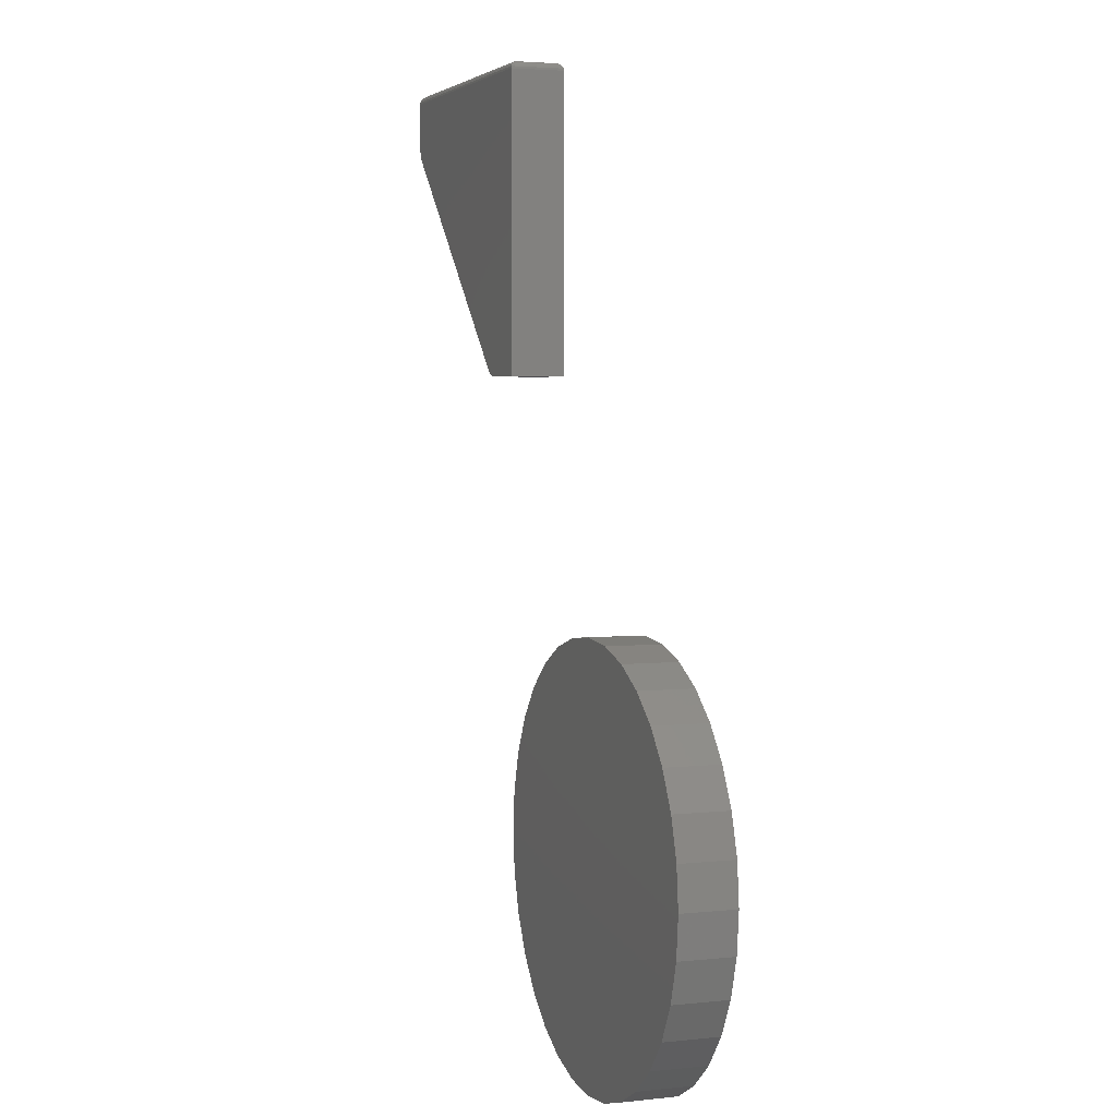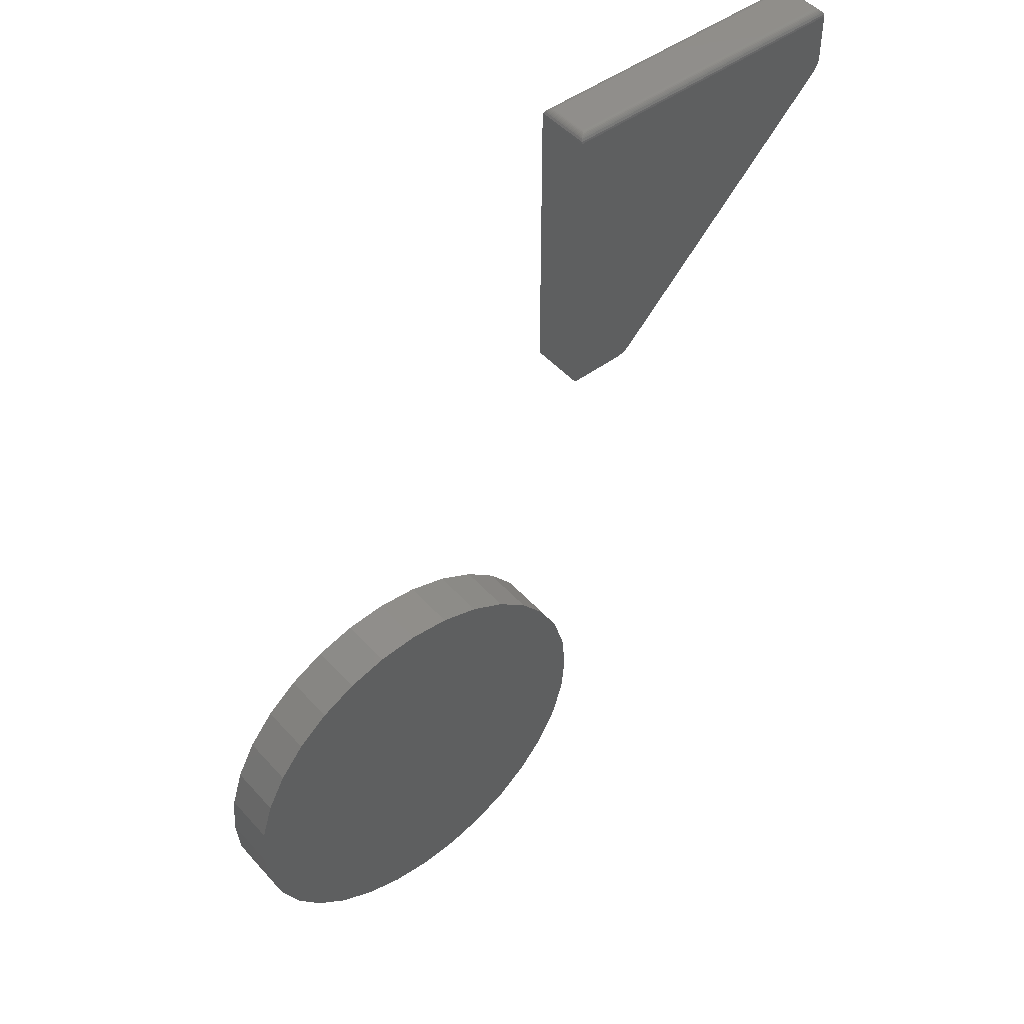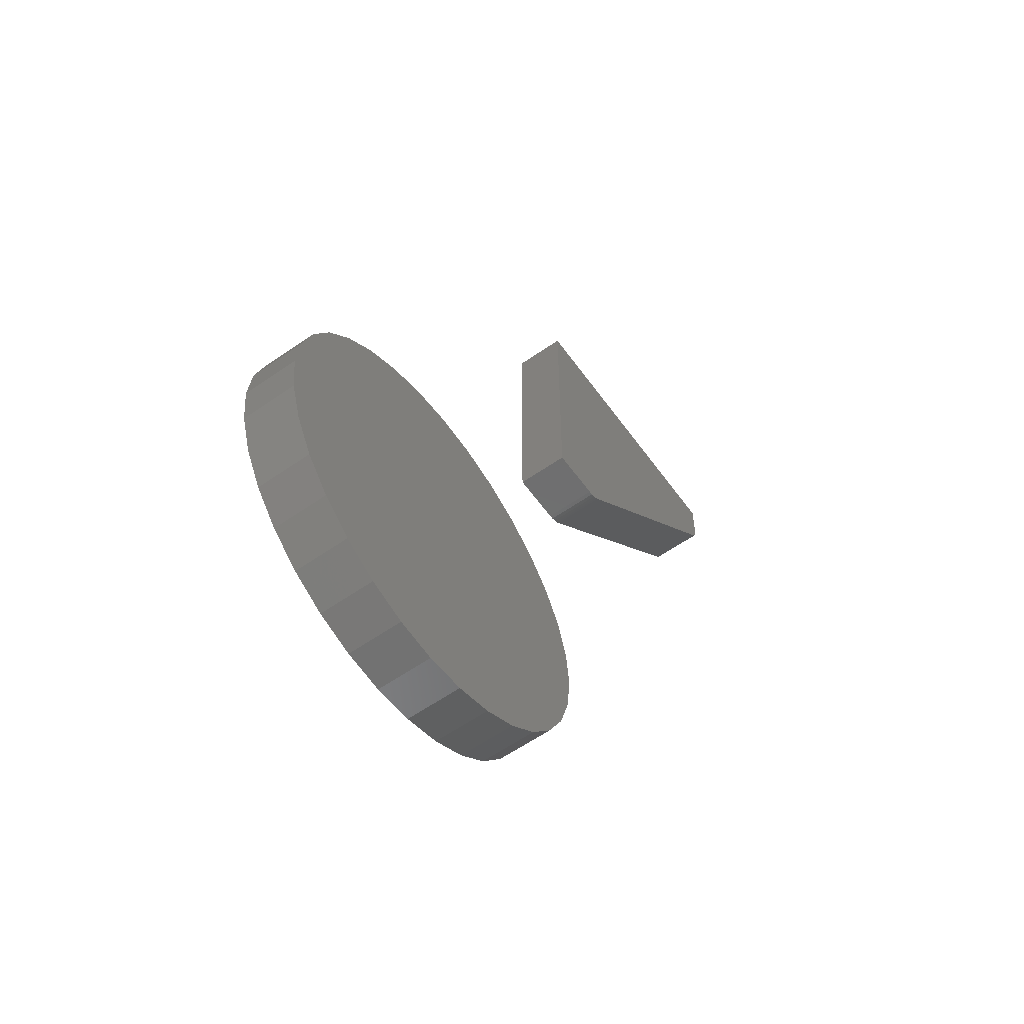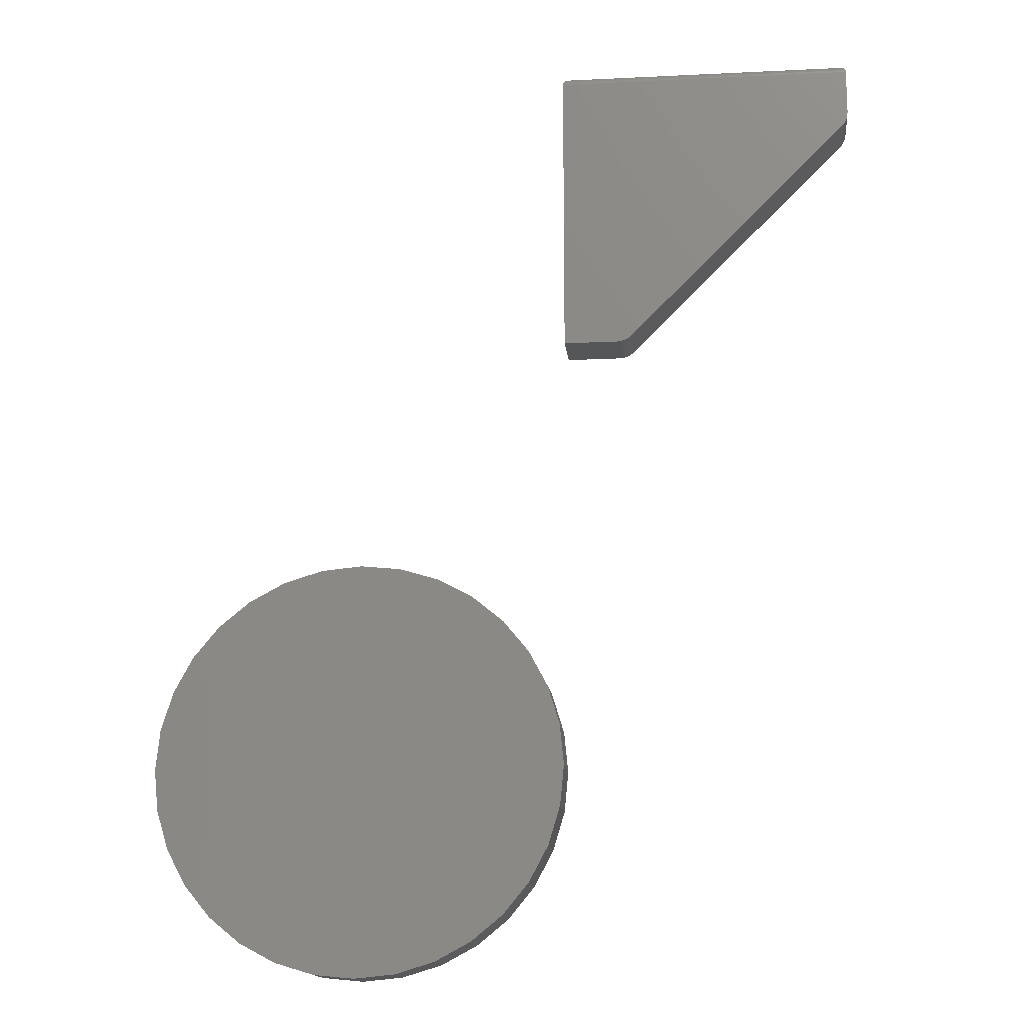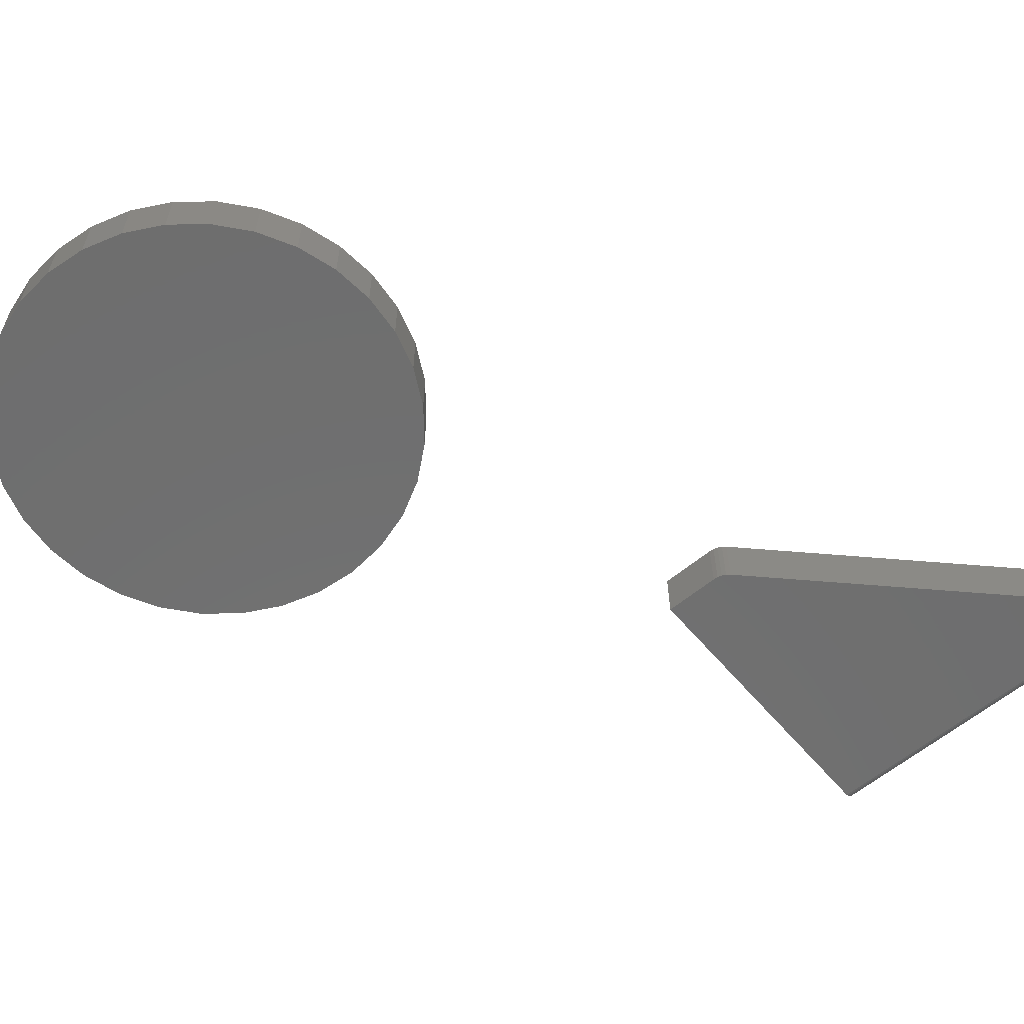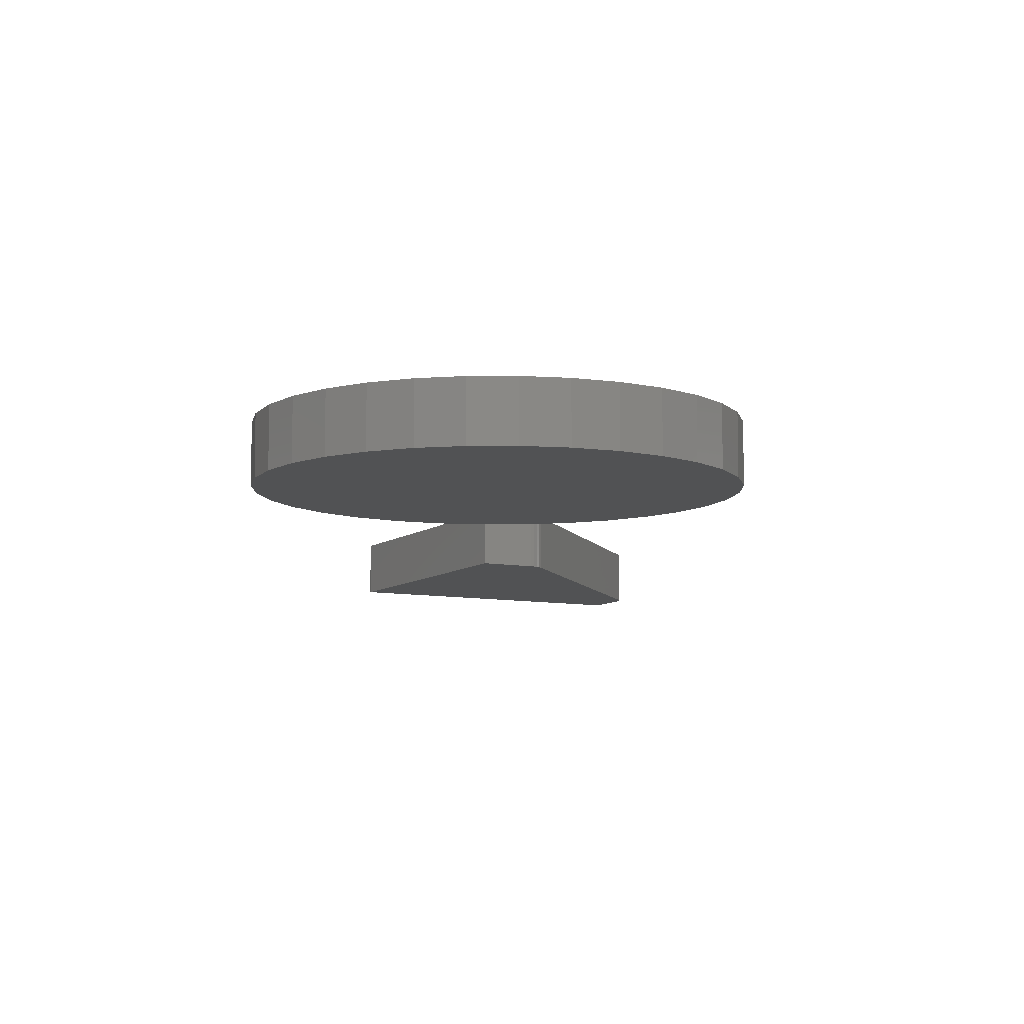
<metadata>
{"format":"stl","ext":"stl","renderer":"f3d","projection":"perspective","resolution":1024,"background":"white","views":[{"elev":3.7,"azim":-110.0,"up":"+Y"},{"elev":47.8,"azim":-39.5,"up":"+Y"},{"elev":-59.6,"azim":-54.4,"up":"+Y"},{"elev":-15.0,"azim":6.0,"up":"+Y"},{"elev":-60.5,"azim":40.1,"up":"+Z"},{"elev":-8.6,"azim":-27.4,"up":"+Z"}]}
</metadata>
<code>
# stl→obj: 122 verts, 236 faces
v 0.2733 0.4453 0.05469
v 0.2819 0.4469 0.05469
v 0.2188 0.4453 0.05469
v 0.2777 0.4457 0.05469
v 0.2188 0.7422 0.05469
v 0.2859 0.449 0.05469
v 0.2893 0.4517 0.05469
v 0.517 0.6794 0.05469
v 0.5198 0.6829 0.05469
v 0.5218 0.6868 0.05469
v 0.5231 0.6911 0.05469
v 0.5234 0.6955 0.05469
v 0.5234 0.7422 0.05469
v 0.2188 0.4453 0
v 0.2819 0.4469 0
v 0.2733 0.4453 0
v 0.2777 0.4457 0
v 0.2188 0.7422 0
v 0.5234 0.7422 0
v 0.5234 0.6955 0
v 0.5231 0.6911 0
v 0.5218 0.6868 0
v 0.5198 0.6829 0
v 0.517 0.6794 0
v 0.2893 0.4517 0
v 0.2859 0.449 0
v 0.5156 0.75 0.04688
v 0.5156 0.75 0.007812
v 0.2266 0.75 0.04688
v 0.2266 0.75 0.007812
v 0.5169 0.7499 0.006571
v 0.2253 0.7499 0.006567
v 0.5231 0.7444 0.0003152
v 0.2202 0.7467 0.001405
v 0.522 0.7467 0.001405
v 0.221 0.7476 0.00221
v 0.5212 0.7476 0.00221
v 0.2219 0.7485 0.003156
v 0.5203 0.7485 0.003156
v 0.223 0.7491 0.004218
v 0.5192 0.7491 0.004218
v 0.2241 0.7496 0.005364
v 0.5181 0.7496 0.005364
v 0.2191 0.7444 0.0003152
v 0.2253 0.7499 0.04812
v 0.2202 0.7467 0.05328
v 0.221 0.7476 0.05248
v 0.2219 0.7485 0.05153
v 0.223 0.7491 0.05047
v 0.2241 0.7496 0.04932
v 0.2191 0.7444 0.05437
v 0.5169 0.7499 0.04812
v 0.5181 0.7496 0.04932
v 0.5192 0.7491 0.05047
v 0.5203 0.7485 0.05153
v 0.5212 0.7476 0.05248
v 0.522 0.7467 0.05328
v 0.5231 0.7444 0.05437
v -0.03473 0.2052 0.05469
v 0.0469 0.2052 0.05469
v 0.006086 0.2092 0.05469
v -0.07398 0.1933 0.05469
v 0.08615 0.1933 0.05469
v 0.08615 -0.1933 0.05469
v -0.03473 -0.2052 0.05469
v 0.0469 -0.2052 0.05469
v 0.006086 -0.2092 0.05469
v 0.1223 0.174 0.05469
v -0.1101 0.174 0.05469
v 0.154 0.1479 0.05469
v -0.1418 0.1479 0.05469
v 0.18 0.1162 0.05469
v -0.1679 0.1162 0.05469
v 0.1994 0.08006 0.05469
v -0.1872 0.08006 0.05469
v 0.2113 0.04081 0.05469
v -0.1991 0.04081 0.05469
v 0.2153 0 0.05469
v -0.2031 2.562e-17 0.05469
v 0.2113 -0.04081 0.05469
v -0.1991 -0.04081 0.05469
v 0.1994 -0.08006 0.05469
v -0.1872 -0.08006 0.05469
v 0.18 -0.1162 0.05469
v -0.1679 -0.1162 0.05469
v 0.154 -0.1479 0.05469
v -0.1418 -0.1479 0.05469
v 0.1223 -0.174 0.05469
v -0.1101 -0.174 0.05469
v -0.07398 -0.1933 0.05469
v 0.006086 0.2092 0
v 0.0469 0.2052 0
v -0.03473 0.2052 0
v -0.07398 0.1933 0
v 0.08615 0.1933 0
v 0.0469 -0.2052 0
v -0.03473 -0.2052 0
v 0.08615 -0.1933 0
v 0.006086 -0.2092 0
v -0.07398 -0.1933 0
v -0.1101 -0.174 0
v 0.1223 -0.174 0
v -0.1418 -0.1479 0
v 0.154 -0.1479 0
v -0.1679 -0.1162 0
v 0.18 -0.1162 0
v -0.1872 -0.08006 0
v 0.1994 -0.08006 0
v -0.1991 -0.04081 0
v 0.2113 -0.04081 0
v -0.2031 2.562e-17 0
v 0.2153 0 0
v -0.1991 0.04081 0
v 0.2113 0.04081 0
v -0.1872 0.08006 0
v 0.1994 0.08006 0
v -0.1679 0.1162 0
v 0.18 0.1162 0
v -0.1418 0.1479 0
v 0.154 0.1479 0
v -0.1101 0.174 0
v 0.1223 0.174 0
f 1 2 3
f 1 4 2
f 5 3 2
f 5 2 6
f 5 6 7
f 5 7 8
f 5 8 9
f 5 9 10
f 5 10 11
f 5 11 12
f 5 12 13
f 14 15 16
f 15 17 16
f 18 19 20
f 18 20 21
f 18 21 22
f 18 22 23
f 18 23 24
f 18 24 25
f 18 25 26
f 18 26 15
f 18 15 14
f 5 18 3
f 3 18 14
f 27 28 29
f 29 28 30
f 20 19 12
f 12 19 13
f 30 31 32
f 30 28 31
f 33 34 35
f 34 36 35
f 35 36 37
f 36 38 37
f 37 38 39
f 38 40 39
f 39 40 41
f 40 42 41
f 41 42 43
f 42 32 43
f 43 32 31
f 19 18 33
f 33 18 44
f 33 44 34
f 29 32 45
f 29 30 32
f 44 46 34
f 46 47 34
f 34 47 36
f 47 48 36
f 36 48 38
f 48 49 38
f 38 49 40
f 49 50 40
f 40 50 42
f 50 45 42
f 42 45 32
f 18 5 44
f 44 5 51
f 44 51 46
f 27 45 52
f 27 29 45
f 45 50 52
f 52 50 53
f 50 49 53
f 53 49 54
f 49 48 54
f 54 48 55
f 48 47 55
f 55 47 56
f 47 46 56
f 56 46 57
f 46 51 57
f 5 13 51
f 51 13 58
f 51 58 57
f 28 52 31
f 28 27 52
f 52 53 31
f 31 53 43
f 53 54 43
f 43 54 41
f 54 55 41
f 41 55 39
f 55 56 39
f 39 56 37
f 56 57 37
f 37 57 35
f 57 58 35
f 13 19 58
f 58 19 33
f 58 33 35
f 20 12 21
f 21 12 11
f 21 11 22
f 22 11 10
f 22 10 23
f 23 10 9
f 23 9 24
f 24 9 8
f 7 25 8
f 8 25 24
f 25 7 26
f 26 7 6
f 26 6 15
f 15 6 2
f 15 2 17
f 17 2 4
f 17 4 16
f 16 4 1
f 14 16 3
f 3 16 1
f 59 60 61
f 60 59 62
f 60 62 63
f 64 65 66
f 66 65 67
f 63 62 68
f 68 62 69
f 68 69 70
f 70 69 71
f 70 71 72
f 72 71 73
f 72 73 74
f 74 73 75
f 74 75 76
f 76 75 77
f 76 77 78
f 78 77 79
f 78 79 80
f 80 79 81
f 80 81 82
f 82 81 83
f 82 83 84
f 84 83 85
f 84 85 86
f 86 85 87
f 86 87 88
f 88 87 89
f 88 89 64
f 64 89 90
f 64 90 65
f 91 92 93
f 94 93 92
f 95 94 92
f 96 97 98
f 99 97 96
f 97 100 98
f 98 100 101
f 98 101 102
f 102 101 103
f 102 103 104
f 104 103 105
f 104 105 106
f 106 105 107
f 106 107 108
f 108 107 109
f 108 109 110
f 110 109 111
f 110 111 112
f 112 111 113
f 112 113 114
f 114 113 115
f 114 115 116
f 116 115 117
f 116 117 118
f 118 117 119
f 118 119 120
f 120 119 121
f 120 121 122
f 122 121 94
f 122 94 95
f 112 78 110
f 110 78 80
f 110 80 108
f 108 80 82
f 108 82 106
f 106 82 84
f 106 84 104
f 104 84 86
f 104 86 102
f 102 86 88
f 102 88 98
f 98 88 64
f 98 64 96
f 96 64 66
f 96 66 99
f 99 66 67
f 99 67 97
f 97 67 65
f 97 65 100
f 100 65 90
f 100 90 101
f 101 90 89
f 101 89 103
f 103 89 87
f 103 87 105
f 105 87 85
f 105 85 107
f 107 85 83
f 107 83 109
f 109 83 81
f 109 81 111
f 111 81 79
f 111 79 113
f 113 79 77
f 113 77 115
f 115 77 75
f 115 75 117
f 117 75 73
f 117 73 119
f 119 73 71
f 119 71 121
f 121 71 69
f 121 69 94
f 94 69 62
f 94 62 93
f 93 62 59
f 93 59 91
f 91 59 61
f 91 61 92
f 92 61 60
f 92 60 95
f 95 60 63
f 95 63 122
f 122 63 68
f 122 68 120
f 120 68 70
f 120 70 118
f 118 70 72
f 118 72 116
f 116 72 74
f 116 74 114
f 114 74 76
f 114 76 112
f 112 76 78

</code>
